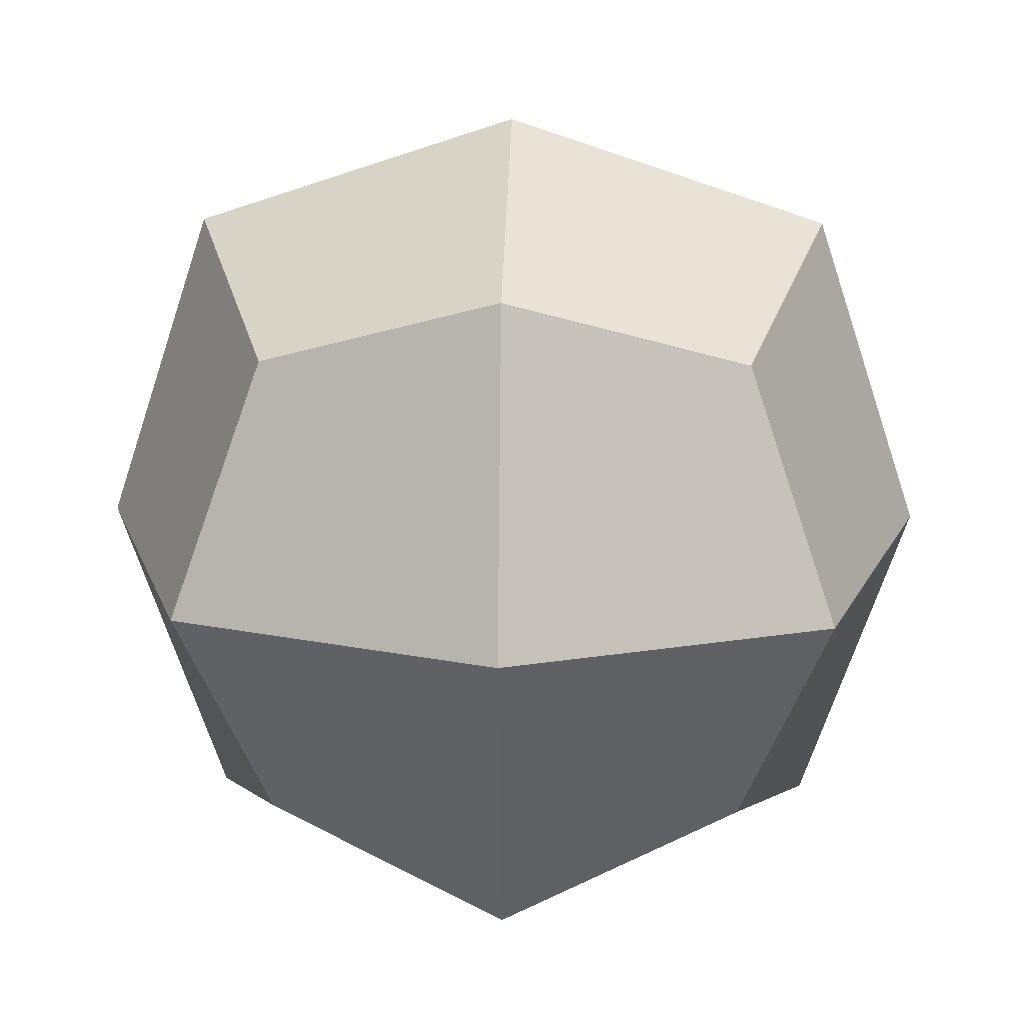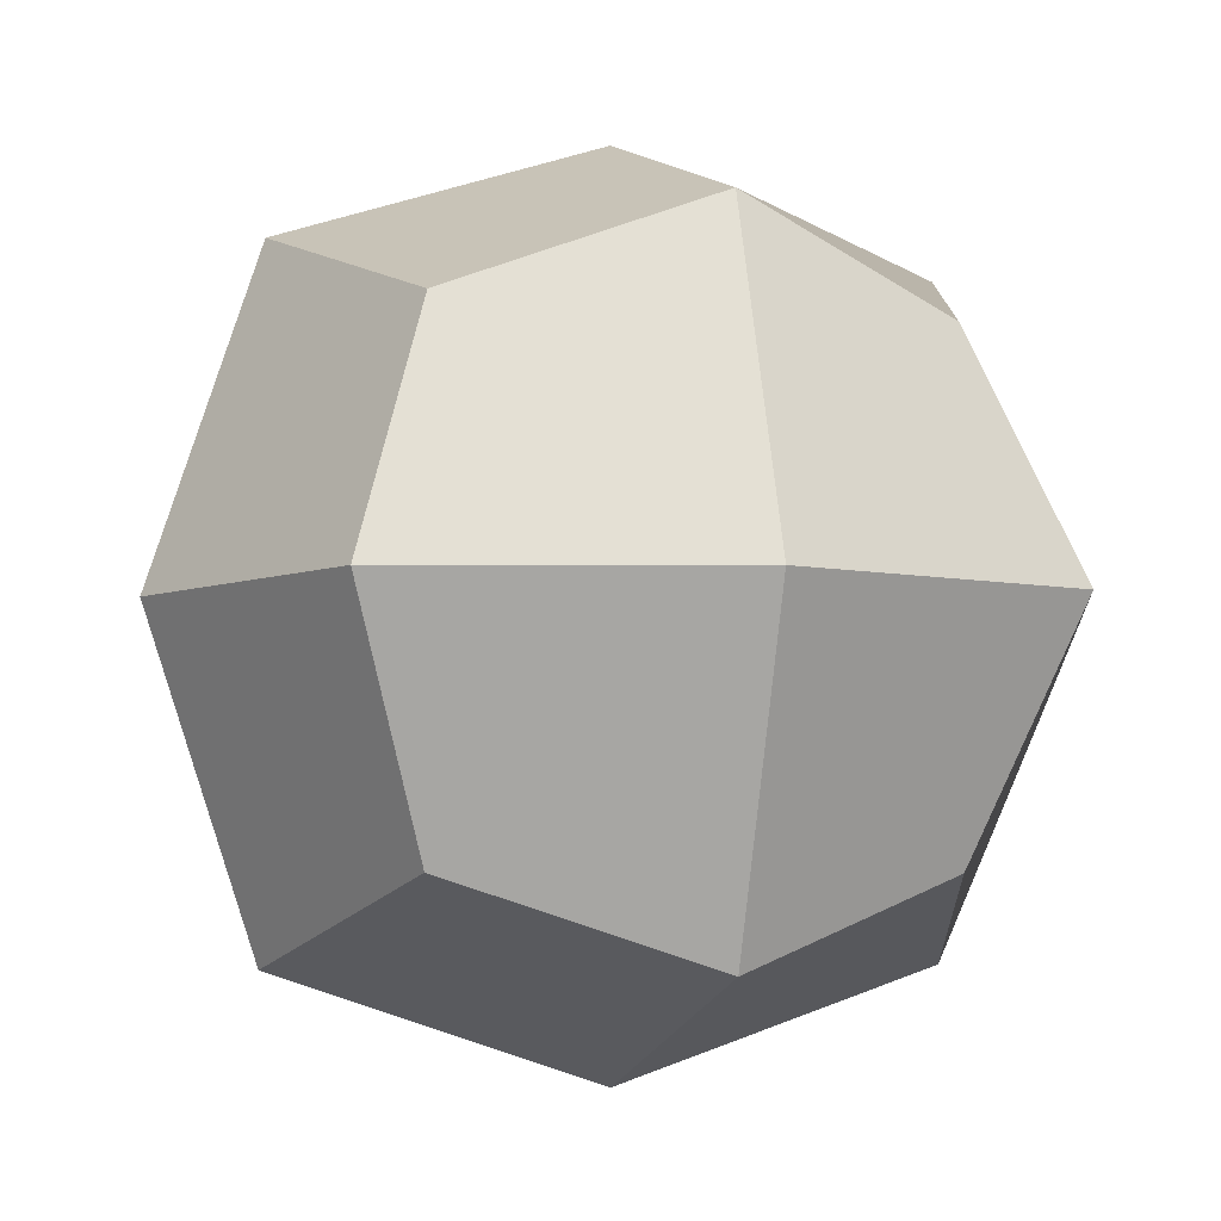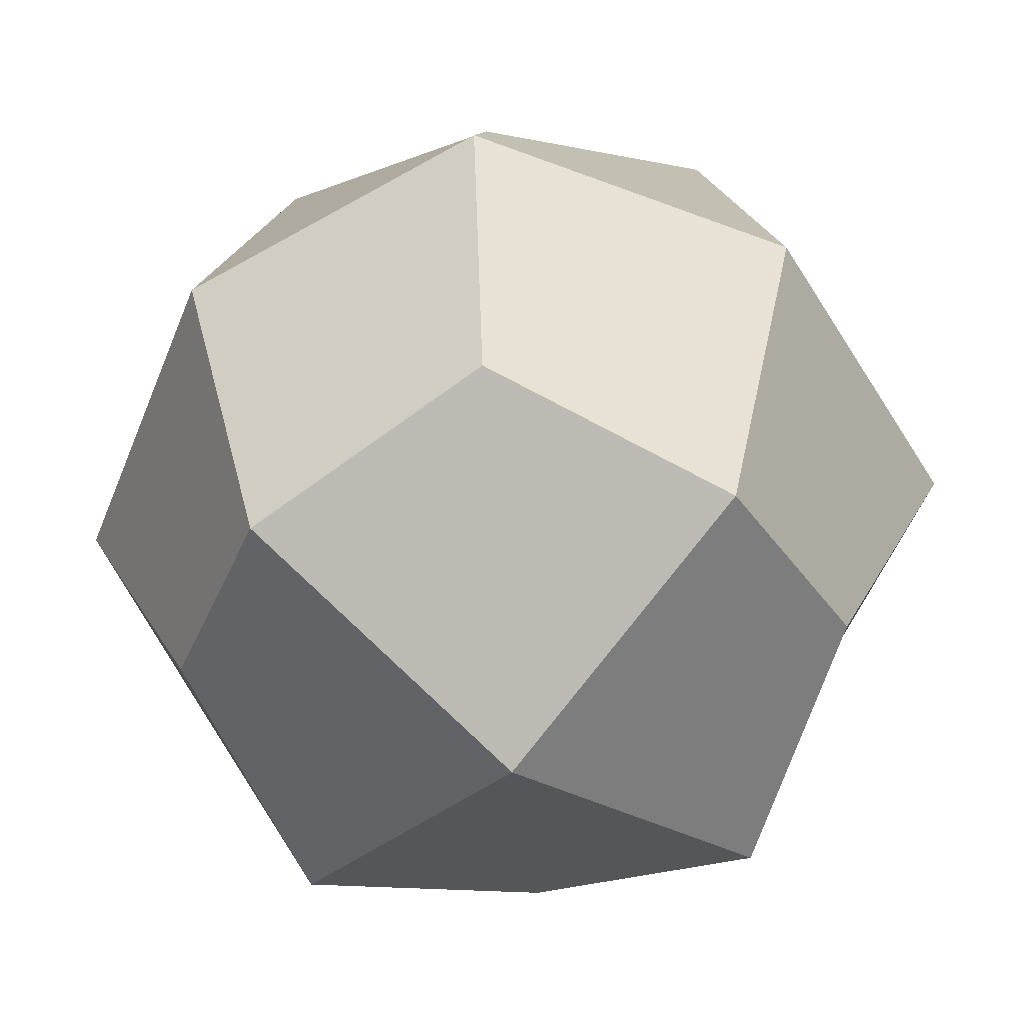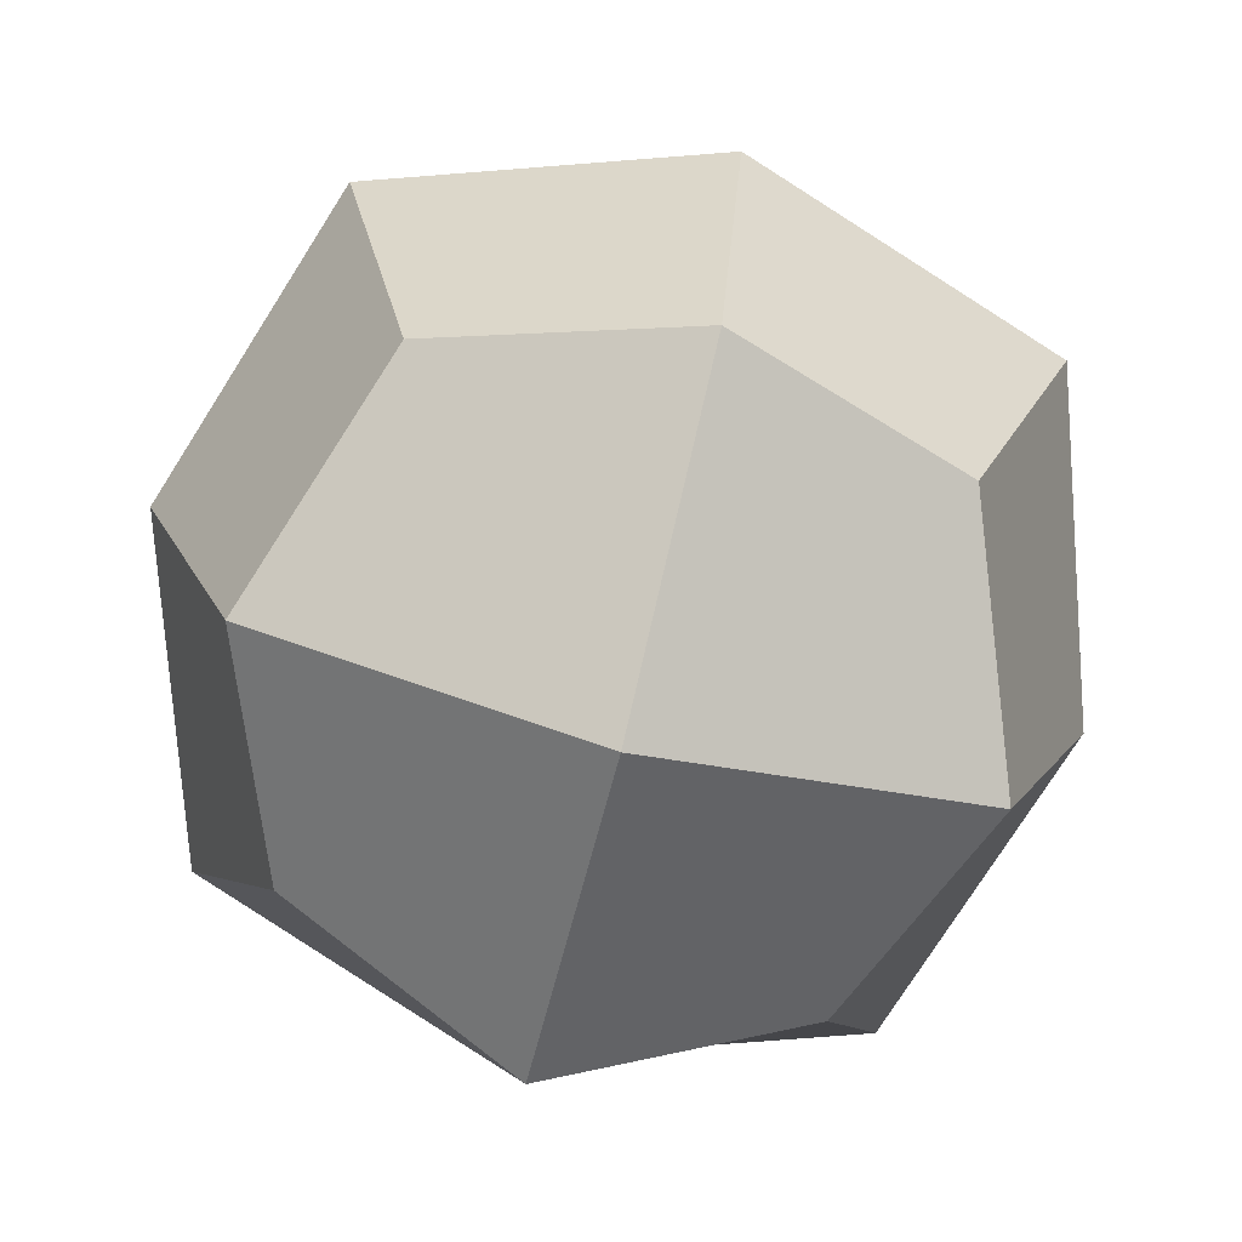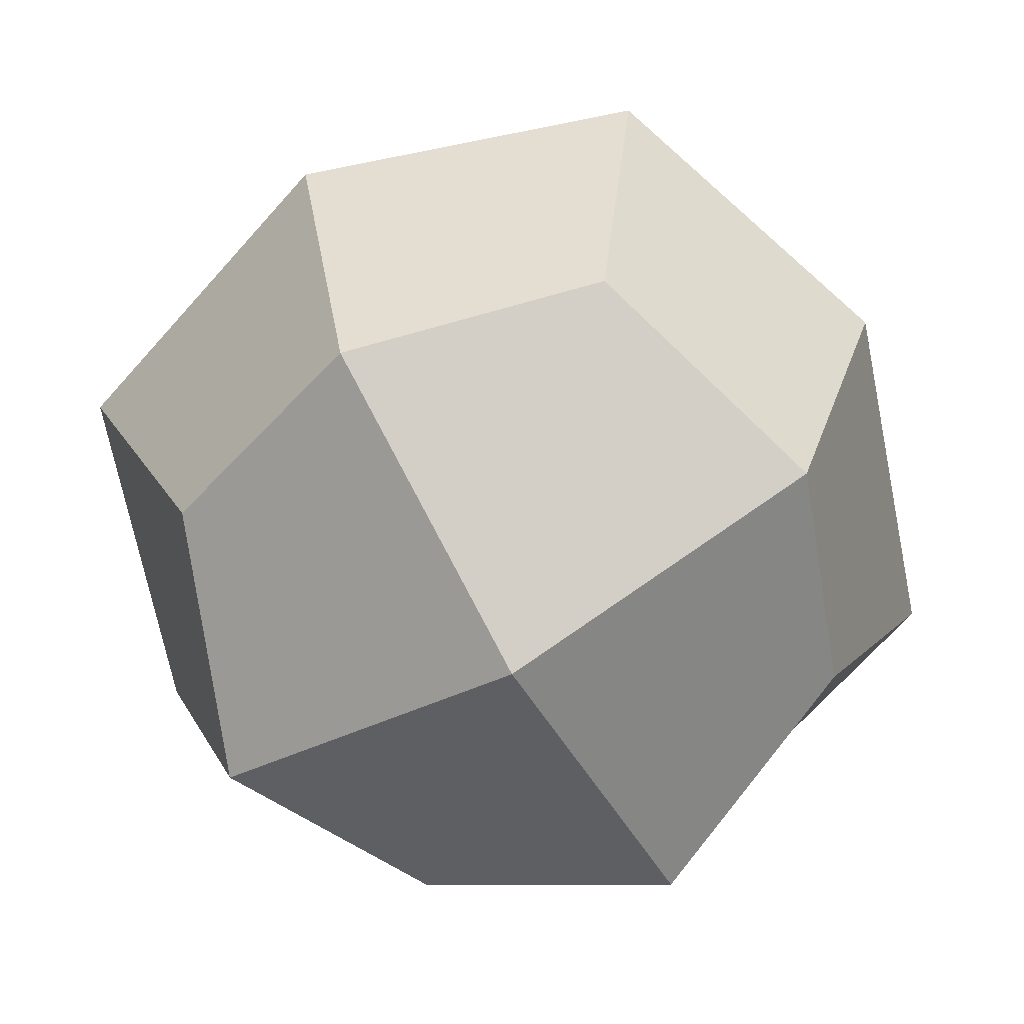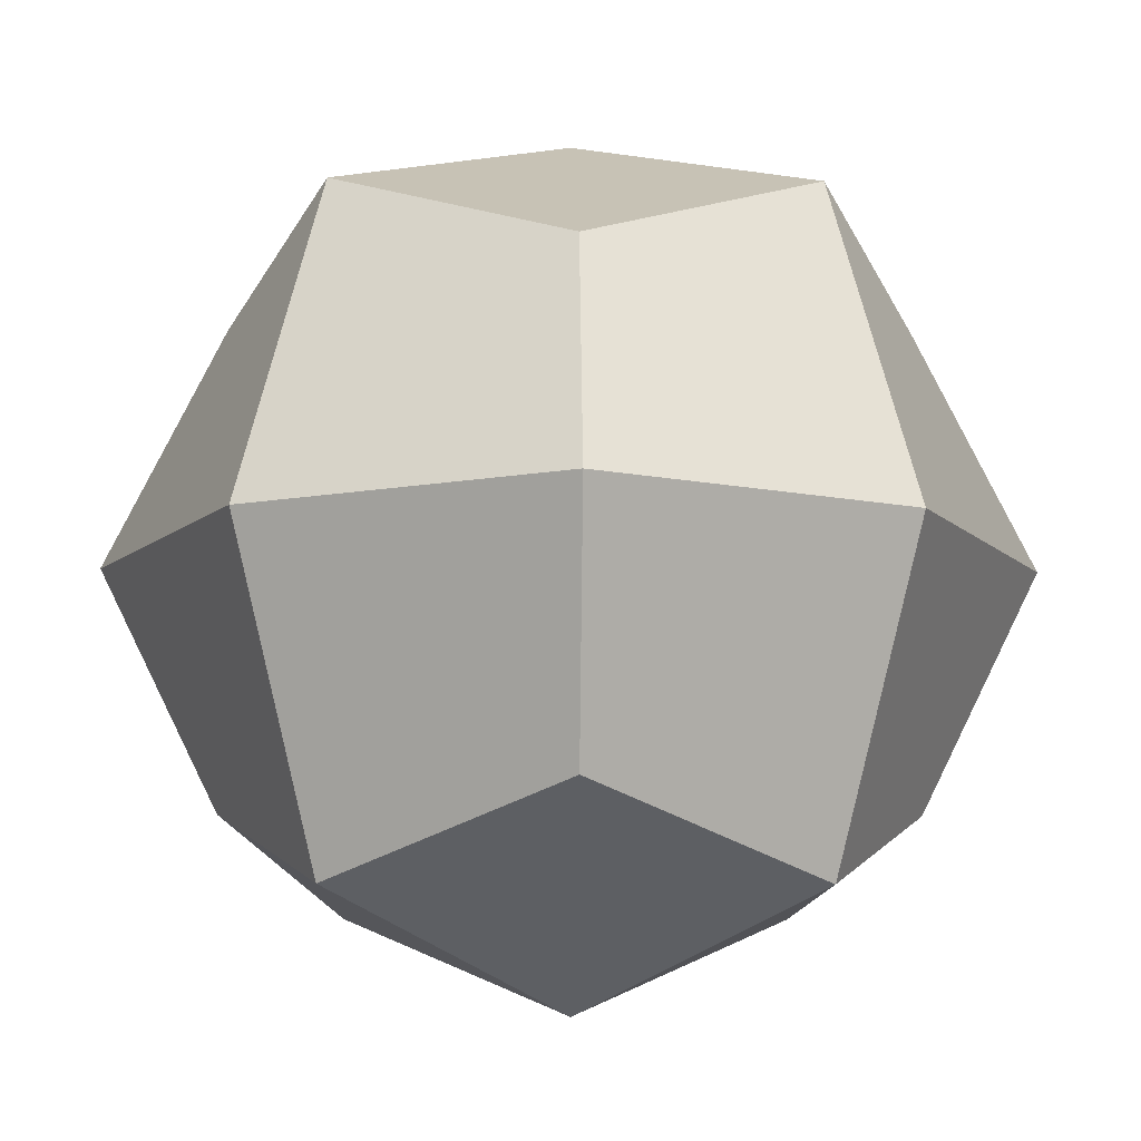
<metadata>
{"format":"obj","ext":"obj","renderer":"f3d","projection":"perspective","resolution":1024,"background":"white","views":[{"elev":19.8,"azim":-178.2,"up":"+Z"},{"elev":-5.0,"azim":-18.6,"up":"+Z"},{"elev":-54.8,"azim":139.7,"up":"+Y"},{"elev":-76.5,"azim":-14.0,"up":"+Z"},{"elev":-69.4,"azim":-150.2,"up":"+Z"},{"elev":-10.6,"azim":-136.3,"up":"+Y"}]}
</metadata>
<code>
g default
v -0.1934 -0.1934 0.1934
v 0.1934 -0.1934 0.1934
v -0.1934 0.1934 0.1934
v 0.1934 0.1934 0.1934
v -0.1934 0.1934 -0.1934
v 0.1934 0.1934 -0.1934
v -0.1934 -0.1934 -0.1934
v 0.1934 -0.1934 -0.1934
v 0 0.2611 0.2611
v -0.2611 0 0.2611
v 0.2611 0.2611 -0
v 0 0.2611 -0.2611
v -0.2611 0.2611 -0
v 0.2611 0 -0.2611
v 0 -0.2611 -0.2611
v -0.2611 0 -0.2611
v 0.2611 -0.2611 -0
v -0.2611 -0.2611 -0
v 0 -0.2611 0.2611
v 0.2611 0 0.2611
v 0 0 0.3481
v 0 0.3481 -0
v 0 0 -0.3481
v 0 -0.3481 -0
v 0.3481 0 -0
v -0.3481 0 -0
g ER_Protein_Mesh
f 1 19 21 10
f 19 2 20 21
f 21 20 4 9
f 10 21 9 3
f 3 9 22 13
f 9 4 11 22
f 22 11 6 12
f 13 22 12 5
f 5 12 23 16
f 12 6 14 23
f 23 14 8 15
f 16 23 15 7
f 7 15 24 18
f 15 8 17 24
f 24 17 2 19
f 18 24 19 1
f 2 17 25 20
f 17 8 14 25
f 25 14 6 11
f 20 25 11 4
f 7 18 26 16
f 18 1 10 26
f 26 10 3 13
f 16 26 13 5

</code>
